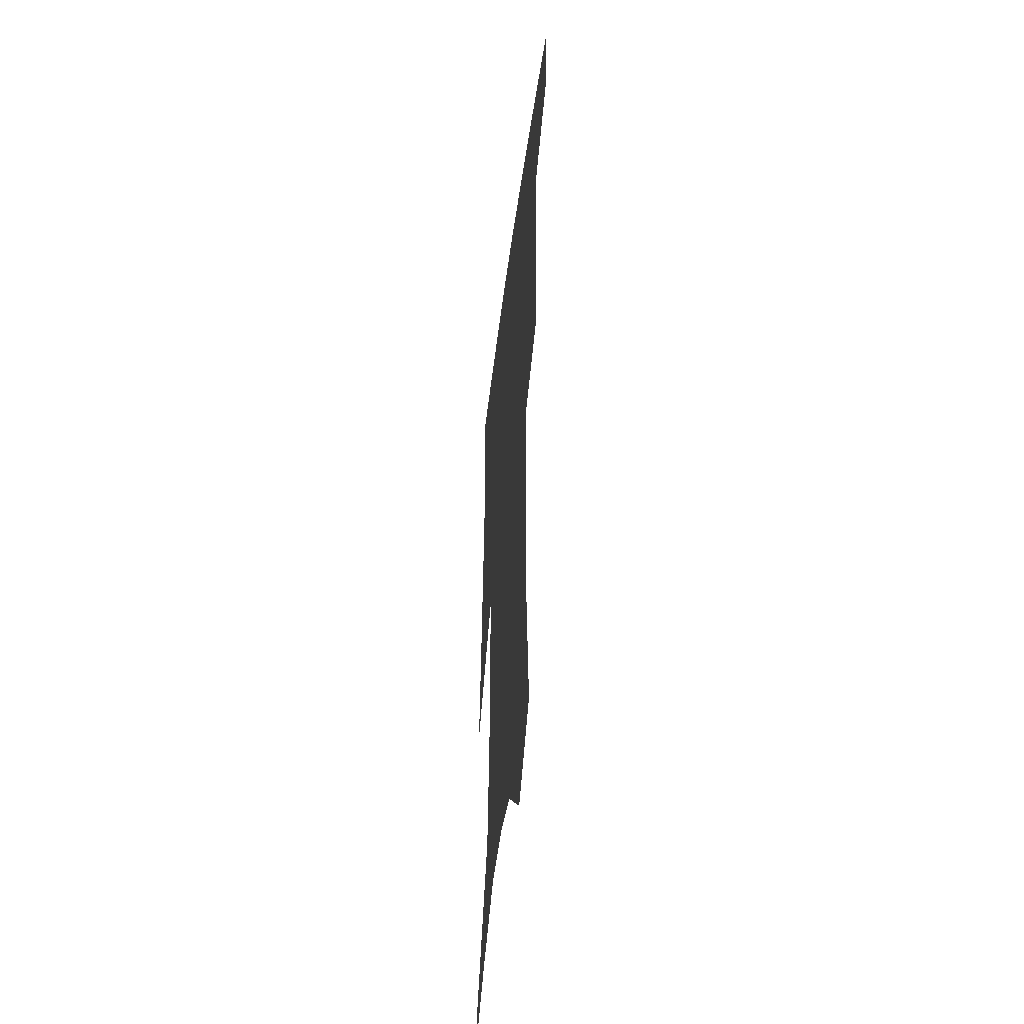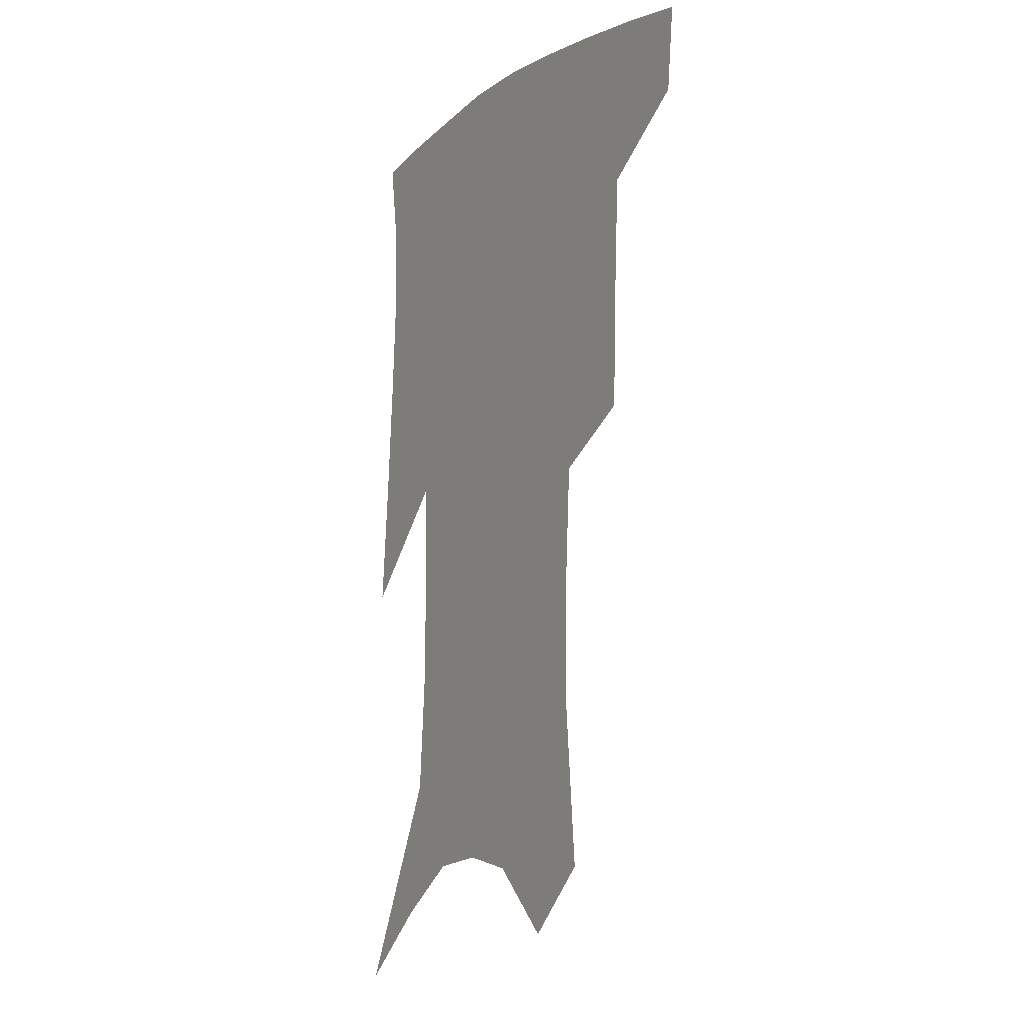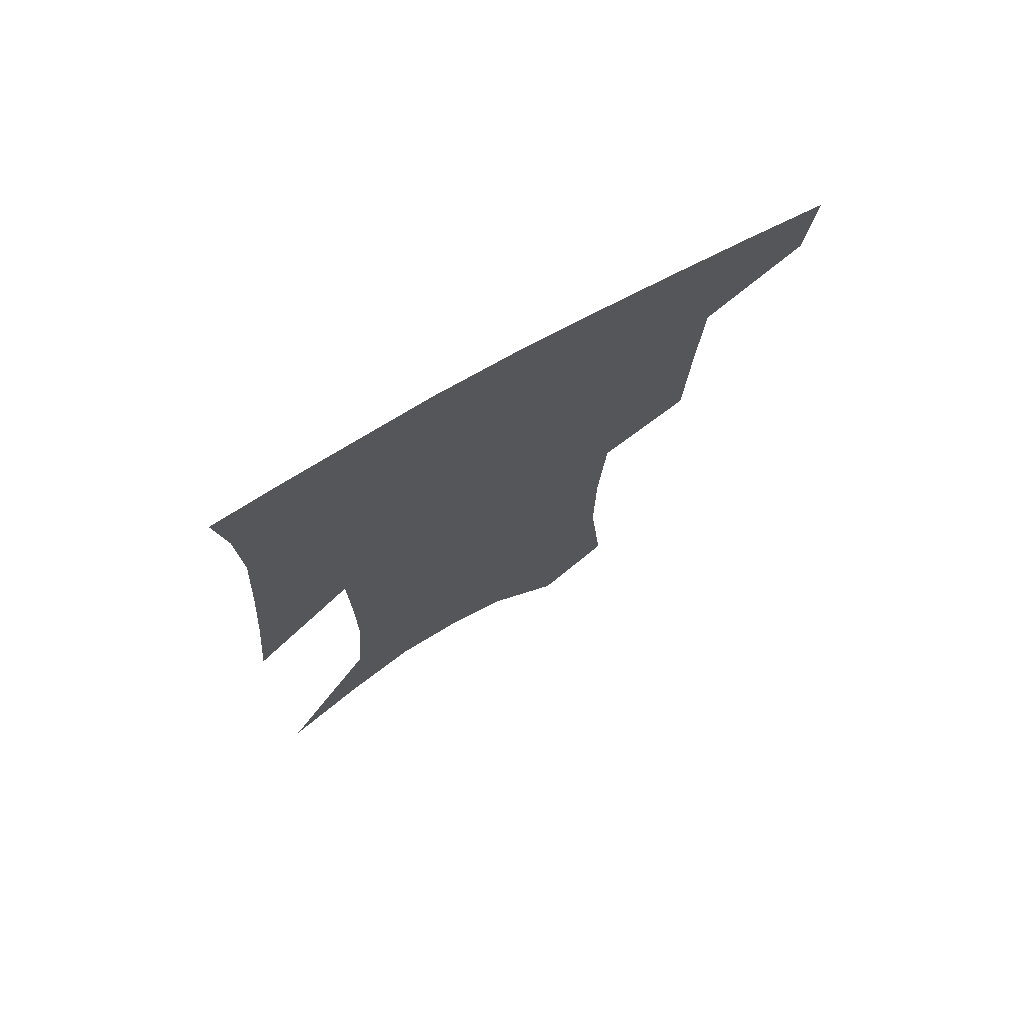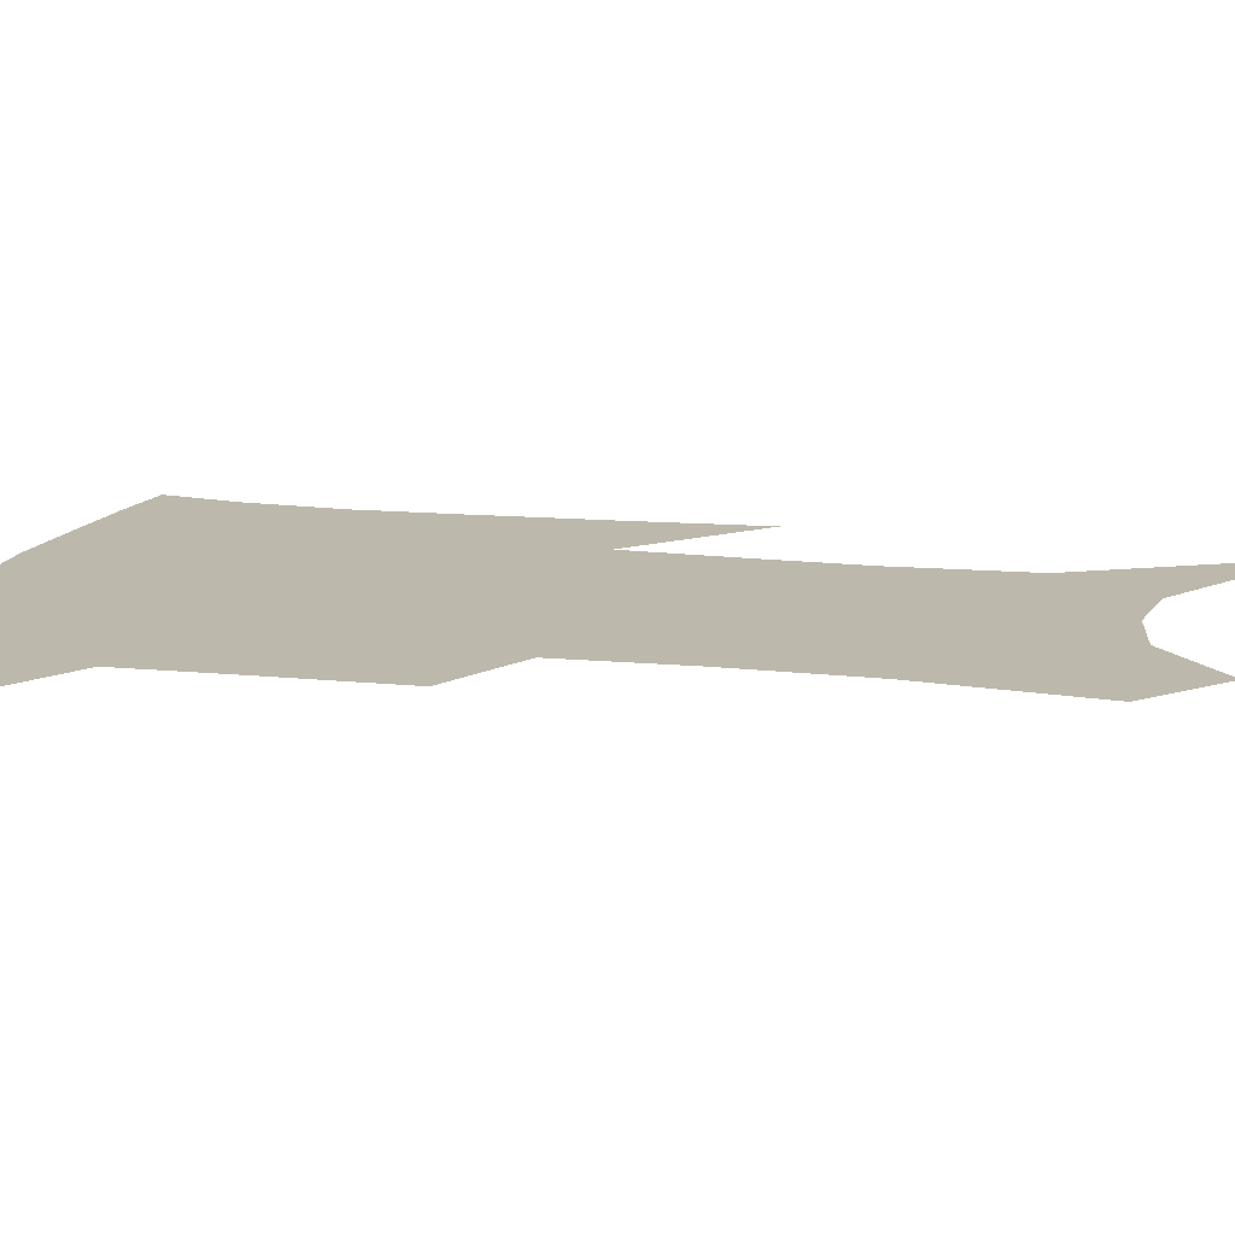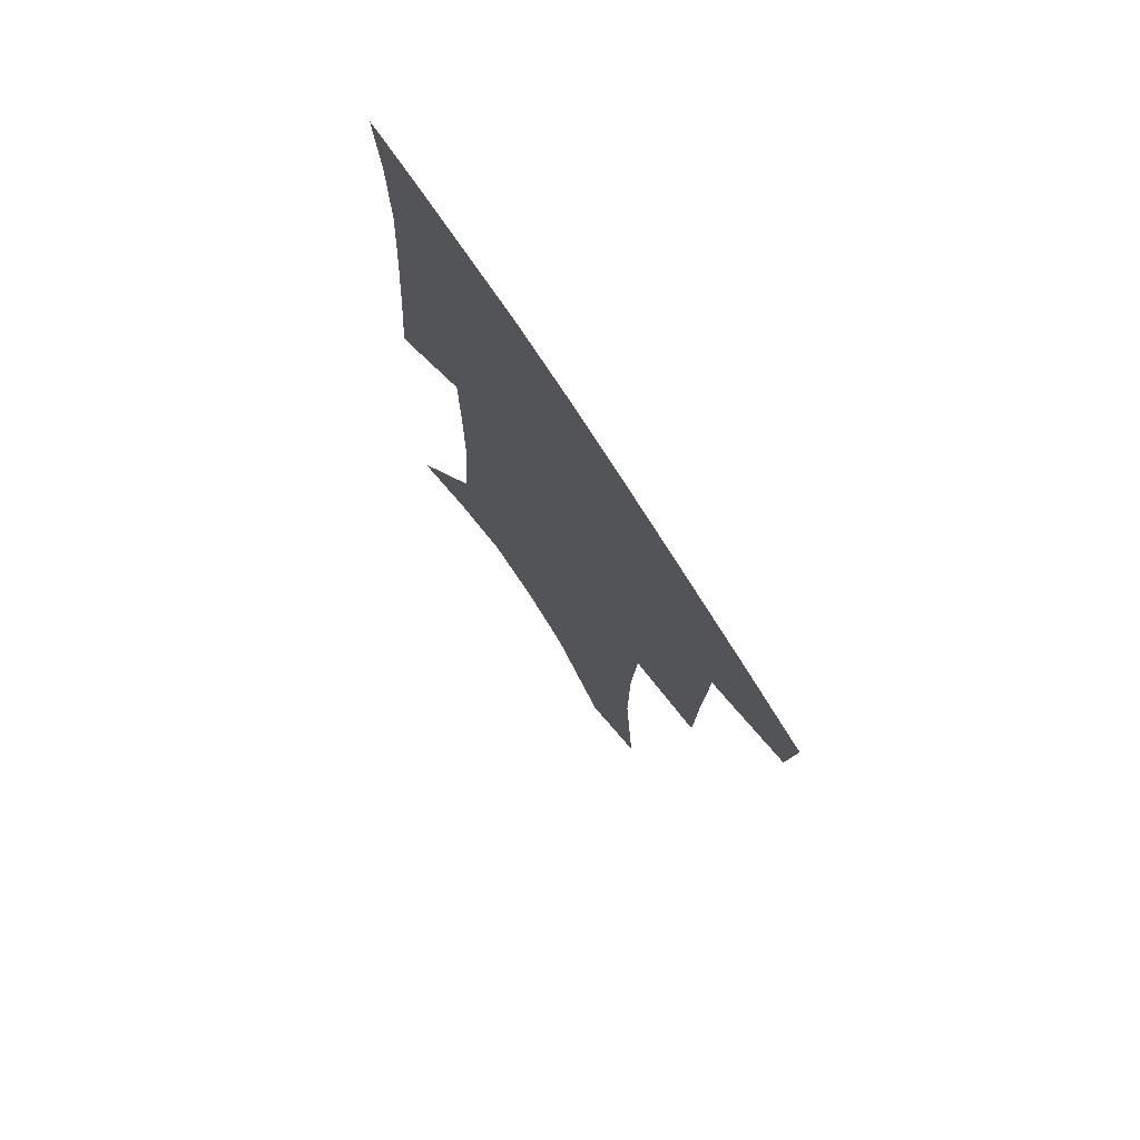
<metadata>
{"format":"obj","ext":"obj","renderer":"f3d","projection":"perspective","resolution":1024,"background":"white","views":[{"elev":-46.8,"azim":-97.1,"up":"+Y"},{"elev":-10.2,"azim":-120.1,"up":"+Y"},{"elev":74.4,"azim":150.5,"up":"+Y"},{"elev":14.9,"azim":-75.6,"up":"+Z"},{"elev":75.0,"azim":-123.1,"up":"+Y"}]}
</metadata>
<code>
v 472.8 381.7 0
v 470 408.8 0
v 506.3 284.6 0
v 505 324.3 0
v 503.3 360.5 0
v 499.8 387.7 0
v 495.8 413.3 0
v 532.2 136.6 0
v 537 189.1 0
v 536.8 229.6 0
v 534.5 268.5 0
v 531.2 303.9 0
v 530 338.4 0
v 527.8 366.3 0
v 524.7 391.5 0
v 521.5 416.9 0
v 555.6 114.7 0
v 559.7 172 0
v 558.7 207.8 0
v 558.1 249.3 0
v 555.5 281 0
v 554.3 316.4 0
v 553.3 345.6 0
v 552.3 371.3 0
v 549.9 394.8 0
v 547.1 419.9 0
v 579.2 136.5 0
v 579.8 182.5 0
v 578.8 219.4 0
v 577.4 253.7 0
v 575.7 285.7 0
v 575.4 320.4 0
v 575.2 347.9 0
v 575.3 373.5 0
v 574.8 396.6 0
v 572.4 421.9 0
v 600.6 140.5 0
v 599 183.7 0
v 597.8 220 0
v 596.9 258 0
v 596.3 292.4 0
v 596.1 322.4 0
v 596.6 349.8 0
v 597.6 374.6 0
v 598.5 397 0
v 597.5 421.9 0
v 622 137.7 0
v 619.5 175.2 0
v 616.5 221.2 0
v 616.4 253.7 0
v 617.3 284.8 0
v 616.9 317.3 0
v 617.1 349.7 0
v 619.2 372.9 0
v 621.3 396.2 0
v 623.6 419.1 0
v 646.9 121 0
v 640.6 166.7 0
v 637.3 208.7 0
v 637.1 242 0
v 637.7 277.6 0
v 637.8 311.6 0
v 638.4 342.1 0
v 640.9 368.2 0
v 643.4 394.2 0
v 646.9 416.5 0
v 675.5 97.27 0
v 673.3 241.5 0
v 669.4 283.7 0
v 666.4 321.6 0
v 664.1 358.2 0
v 665.1 389 0
v 668.5 413 0
v 691 451 0
f 5 6 1
f 1 6 2
f 6 7 2
f 11 12 3
f 3 12 4
f 12 13 4
f 4 13 5
f 13 14 5
f 5 14 6
f 14 15 6
f 6 15 7
f 15 16 7
f 17 18 8
f 8 18 9
f 18 19 9
f 9 19 10
f 19 20 10
f 10 20 11
f 20 21 11
f 11 21 12
f 21 22 12
f 12 22 13
f 22 23 13
f 13 23 14
f 23 24 14
f 14 24 15
f 24 25 15
f 15 25 16
f 25 26 16
f 17 27 18
f 27 28 18
f 18 28 19
f 28 29 19
f 19 29 20
f 29 30 20
f 20 30 21
f 30 31 21
f 21 31 22
f 31 32 22
f 22 32 23
f 32 33 23
f 23 33 24
f 33 34 24
f 24 34 25
f 34 35 25
f 25 35 26
f 35 36 26
f 27 37 28
f 37 38 28
f 28 38 29
f 38 39 29
f 29 39 30
f 39 40 30
f 30 40 31
f 40 41 31
f 31 41 32
f 41 42 32
f 32 42 33
f 42 43 33
f 33 43 34
f 43 44 34
f 34 44 35
f 44 45 35
f 35 45 36
f 45 46 36
f 37 47 38
f 47 48 38
f 38 48 39
f 48 49 39
f 39 49 40
f 49 50 40
f 40 50 41
f 50 51 41
f 41 51 42
f 51 52 42
f 42 52 43
f 52 53 43
f 43 53 44
f 53 54 44
f 44 54 45
f 54 55 45
f 45 55 46
f 55 56 46
f 47 57 48
f 57 58 48
f 48 58 49
f 58 59 49
f 49 59 50
f 59 60 50
f 50 60 51
f 60 61 51
f 51 61 52
f 61 62 52
f 52 62 53
f 62 63 53
f 53 63 54
f 63 64 54
f 54 64 55
f 64 65 55
f 55 65 56
f 65 66 56
f 57 67 58
f 61 68 62
f 68 69 62
f 62 69 63
f 69 70 63
f 63 70 64
f 70 71 64
f 64 71 65
f 71 72 65
f 65 72 66
f 72 73 66

</code>
